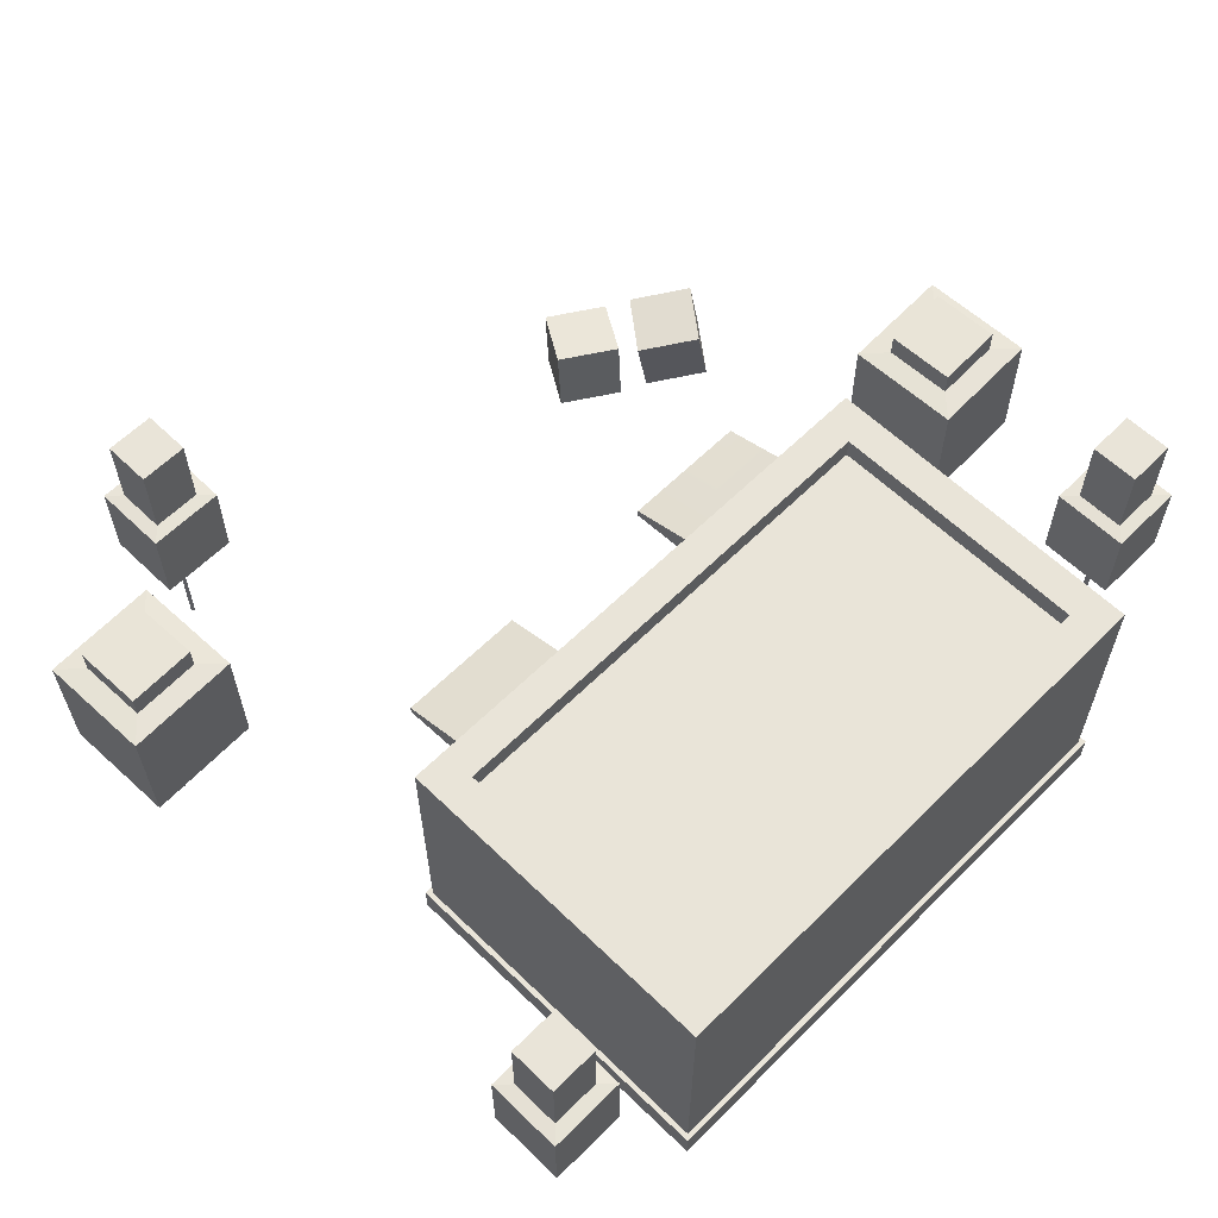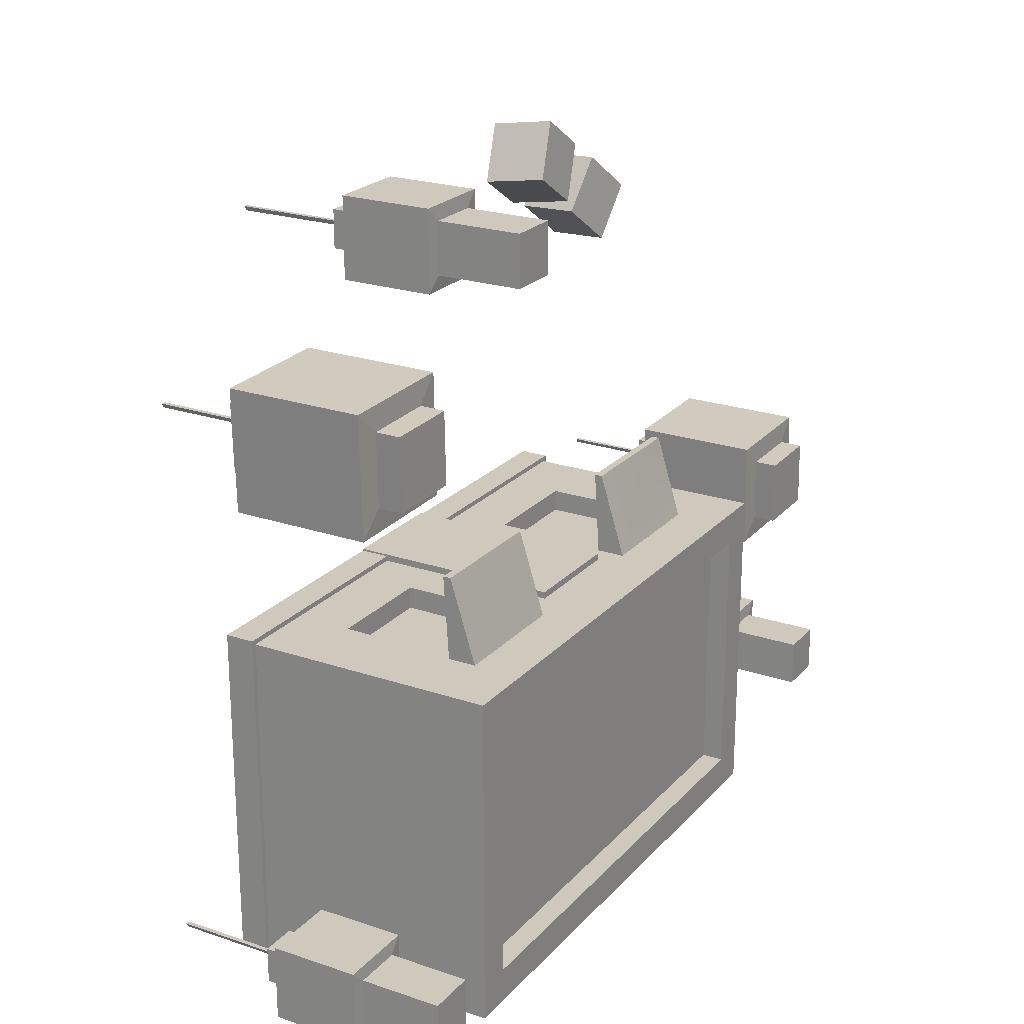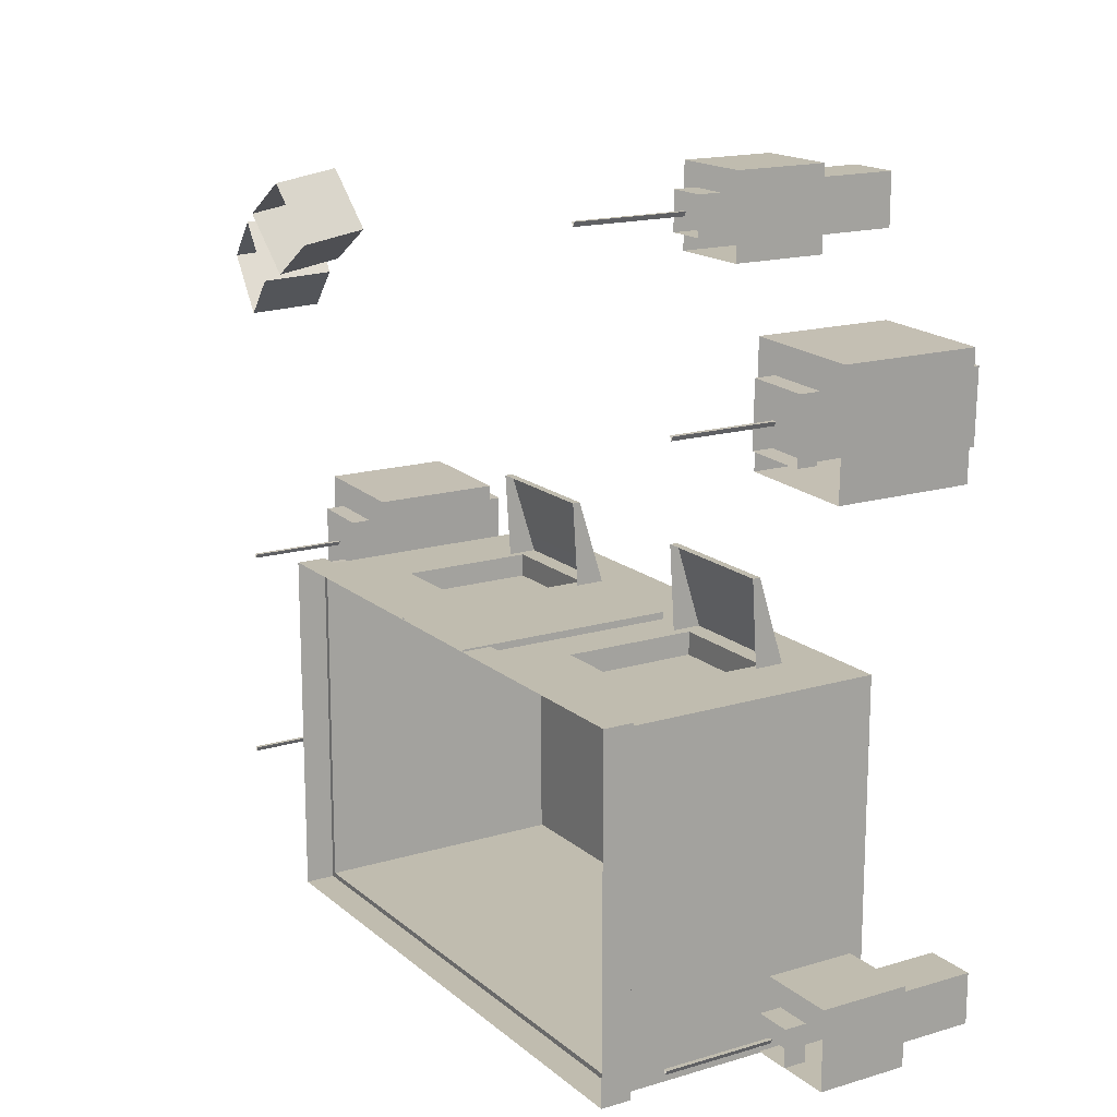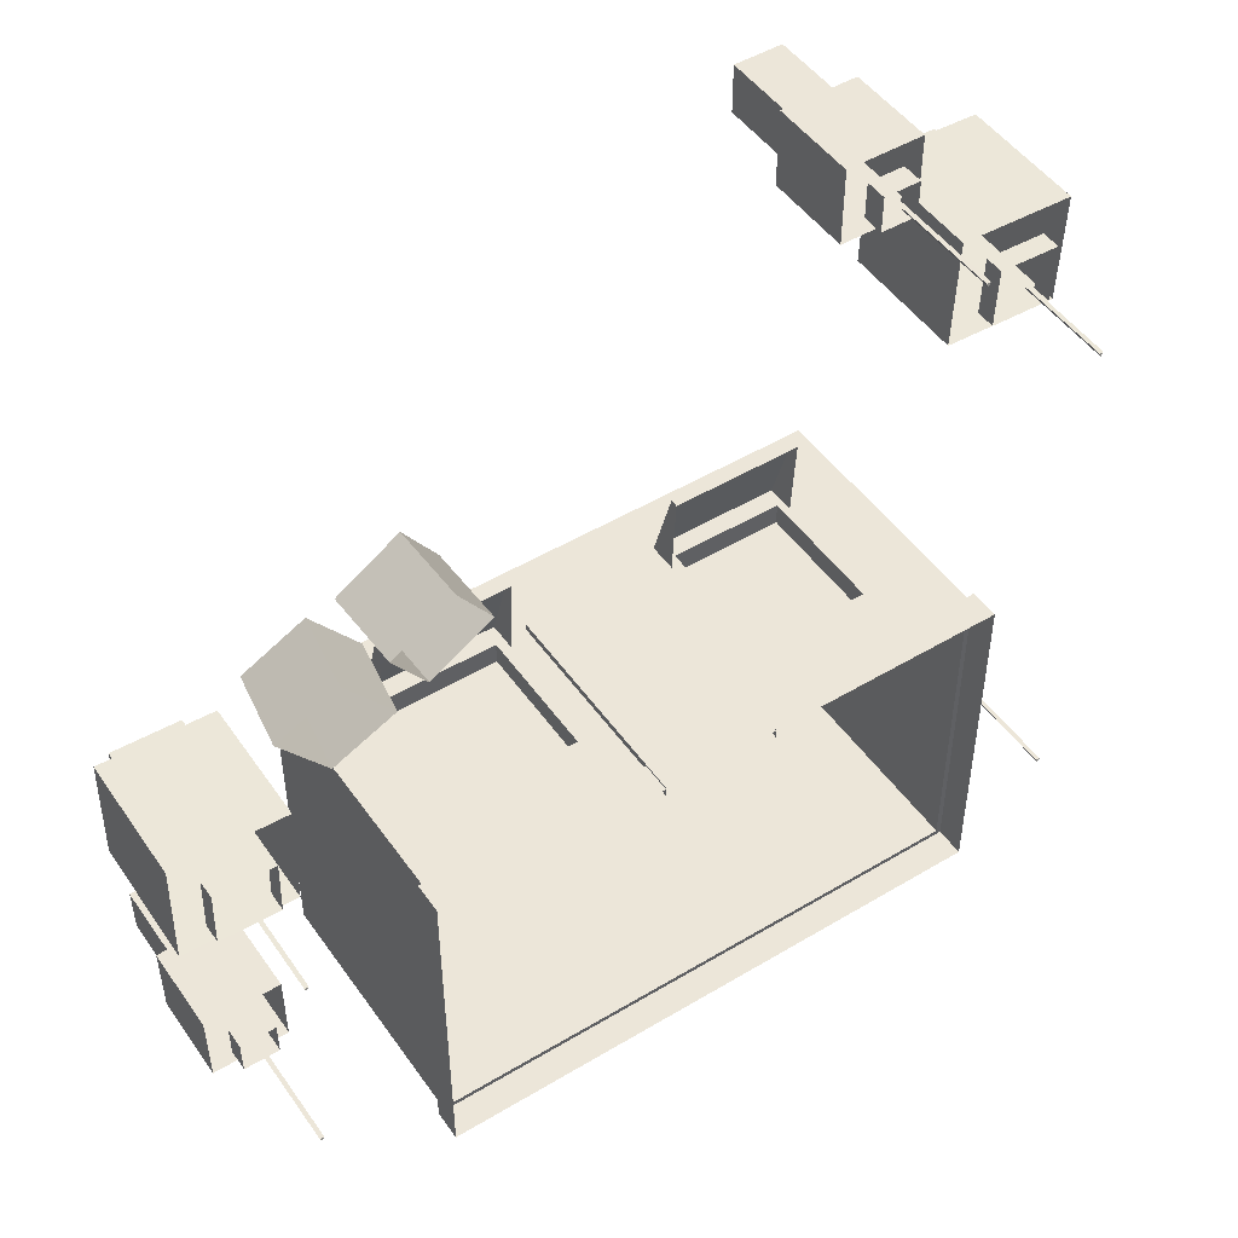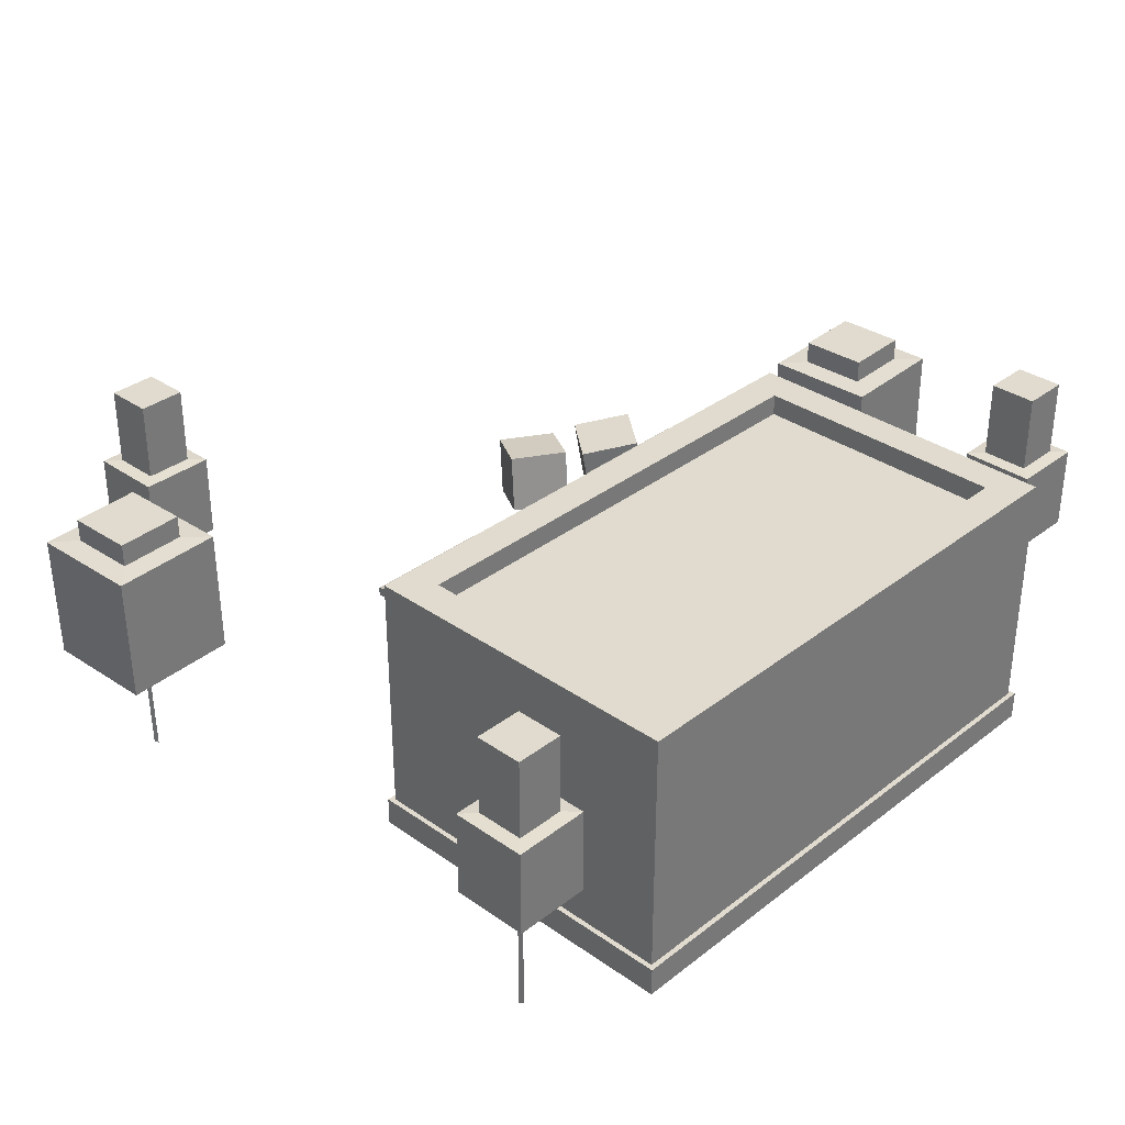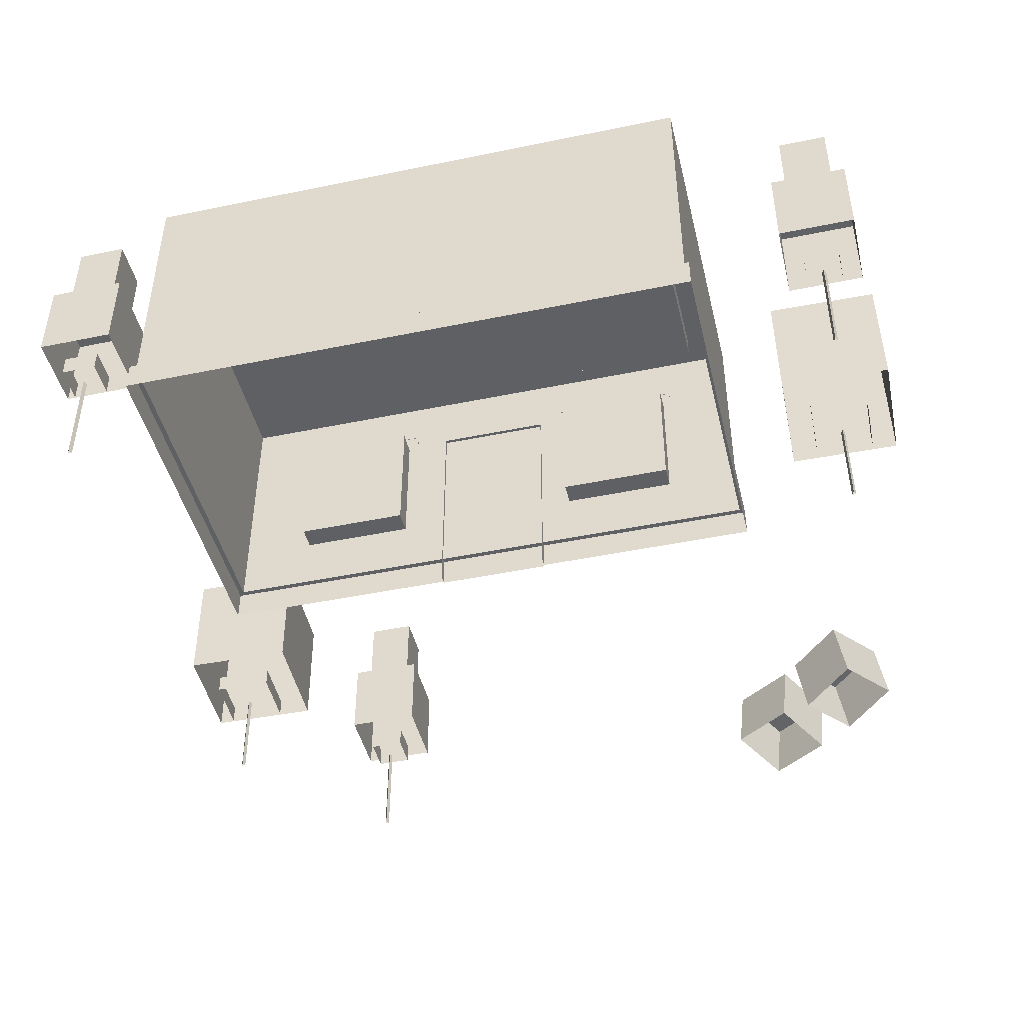
<metadata>
{"format":"obj","ext":"obj","renderer":"f3d","projection":"perspective","resolution":1024,"background":"white","views":[{"elev":60.3,"azim":134.6,"up":"+Y"},{"elev":22.5,"azim":120.2,"up":"+Z"},{"elev":16.3,"azim":58.4,"up":"+Z"},{"elev":48.7,"azim":-33.7,"up":"+Z"},{"elev":33.6,"azim":133.6,"up":"+Y"},{"elev":-45.3,"azim":-166.6,"up":"+Y"}]}
</metadata>
<code>
o business_cafe_Mesh.9255
v -0.5584 0.04817 0.04287
v -0.5584 0.04817 -0.6565
v 0.6025 0.04817 -0.6565
v -0.5584 0.5744 0.04287
v 0.6025 0.5744 0.04287
v -0.5584 0.5744 -0.6565
v 0.6025 0.5744 -0.6565
v -0.4855 0.5744 -0.03
v 0.5297 0.5744 -0.03
v 0.5297 0.5744 -0.5836
v -0.4855 0.5744 -0.5836
v -0.4855 0.528 -0.03
v 0.5297 0.528 -0.03
v 0.5297 0.528 -0.5836
v -0.4855 0.528 -0.5836
v 0.6025 0.5217 0.04287
v 0.6025 0.5217 -0.6565
v -0.5584 0.5217 -0.6565
v 0.6025 0.04817 0.04287
v -0.5584 0.5217 0.04287
v 0.4508 0.1664 0.04287
v 0.4508 0.4353 0.04287
v 0.2175 0.1664 0.04287
v 0.2175 0.4353 0.04287
v -0.4066 0.4353 0.04287
v -0.4066 0.1664 0.04287
v -0.1734 0.4353 0.04287
v -0.1734 0.1664 0.04287
v 0.4508 0.1664 -0.003532
v 0.4508 0.4353 -0.003532
v 0.2175 0.4353 -0.003532
v 0.2175 0.1664 -0.003532
v -0.4066 0.4353 -0.003532
v -0.4066 0.1664 -0.003532
v -0.1734 0.1664 -0.003532
v -0.1734 0.4353 -0.003532
v 0.1958 0.4737 0.0421
v 0.4647 0.4737 0.0421
v 0.1958 0.4145 0.0421
v 0.4647 0.4145 0.0421
v 0.4647 0.4195 0.2172
v 0.4647 0.4034 0.2172
v 0.1958 0.4195 0.2172
v 0.1958 0.4034 0.2172
v -0.1089 -0.01286 0.05724
v 0.1243 -0.01286 0.05724
v -0.1089 0.437 0.05724
v 0.1243 0.437 0.05724
v -0.1089 -0.01286 0.0357
v 0.1243 -0.01286 0.0357
v -0.1089 0.437 0.0357
v 0.1243 0.437 0.0357
v -0.4226 0.4737 0.0421
v -0.1537 0.4737 0.0421
v -0.4226 0.4145 0.0421
v -0.1537 0.4145 0.0421
v -0.4226 0.4195 0.2172
v -0.1537 0.4195 0.2172
v -0.4226 0.4034 0.2172
v -0.1537 0.4034 0.2172
v -0.5689 0.04817 0.05336
v -0.5689 0.04817 -0.667
v 0.613 0.04817 -0.667
v 0.613 0.04817 0.05336
v -0.5689 -0.01286 -0.667
v -0.5689 -0.01286 0.05336
v 0.613 -0.01286 0.05336
v 0.613 -0.01286 -0.667
f 8 9 13 12
f 11 10 7 6
f 8 11 6 4
f 9 8 4 5
f 9 10 14 13
f 10 11 15 14
f 11 8 12 15
f 22 24 31 30
f 24 23 32 31
f 23 21 29 32
f 25 26 34 33
f 26 28 35 34
f 28 27 36 35
f 27 25 33 36
f 62 63 68 65
f 10 9 5 7
f 56 54 58 60
f 57 59 60 58
f 43 37 39 44
f 45 47 51 49
f 47 48 52 51
f 43 44 42 41
f 40 38 41 42
f 57 53 55 59
f 61 62 65 66
f 21 22 30 29
f 63 64 67 68
f 62 61 1
f 1 2 62
f 63 62 2
f 2 3 63
f 64 63 3
f 3 19 64
f 61 64 19
f 19 1 61
f 64 61 66 67
f 48 46 50 52
f 20 27 24 16
f 2 18 17 3
f 1 20 18 2
f 5 4 20 16
f 7 5 16 17
f 30 31 32 29
f 4 6 18 20
f 20 1 26 25
f 34 35 36 33
f 28 23 24 27
f 20 25 27
f 57 58 54 53
f 24 22 16
f 21 23 19
f 28 26 1
f 45 46 48 47
f 19 16 22 21
f 38 37 43 41
f 12 13 14 15
f 6 7 17 18
f 3 17 16 19
f 19 23 28 1
o Tree_3_499_2.245_Mesh.9263
v 0.7261 0.2072 0.6602
v 0.7215 0.5705 0.669
v 0.8514 0.2061 0.6569
v 0.8628 0.5692 0.6653
v 0.8481 0.2064 0.5323
v 0.859 0.5695 0.5248
v 0.7228 0.2075 0.5356
v 0.7178 0.5708 0.5286
v 0.7211 0.522 0.669
v 0.8624 0.5207 0.6652
v 0.8586 0.521 0.5247
v 0.7174 0.5223 0.5285
v 0.6728 0.2527 0.7166
v 0.9084 0.2506 0.7103
v 0.9022 0.2511 0.476
v 0.6665 0.2532 0.4823
v 0.7265 0.2475 0.6603
v 0.8517 0.2464 0.6569
v 0.8484 0.2467 0.5323
v 0.7231 0.2478 0.5357
v 0.6752 0.5201 0.7171
v 0.9108 0.518 0.7108
v 0.9045 0.5185 0.4765
v 0.6689 0.5206 0.4828
v 0.7828 0.2037 0.6006
v 0.7915 0.2037 0.6004
v 0.7869 0.2037 0.5919
v 0.7811 0.002162 0.6003
v 0.7897 0.002086 0.6
v 0.7852 0.002143 0.5915
f 71 86 85 69
f 73 87 86 71
f 75 88 87 73
f 77 70 76 80
f 72 74 76 70
f 78 72 70 77
f 79 74 72 78
f 80 76 74 79
f 80 92 89 77
f 82 90 89 81
f 83 91 90 82
f 84 92 91 83
f 88 75 69 85
f 92 84 81 89
f 90 78 77 89
f 91 79 78 90
f 92 80 79 91
f 94 97 98 95
f 93 96 97 94
f 95 98 96 93
o Cube_51.149_Mesh.9264
v -0.6022 0.09396 0.6502
v -0.688 0.09921 0.759
v -0.6226 -0.04293 0.6407
v -0.7084 -0.03768 0.7495
v -0.7296 -0.02109 0.5552
v -0.8155 -0.01584 0.6641
v -0.7093 0.1158 0.5647
v -0.7951 0.121 0.6735
f 101 99 100 102
f 105 103 104 106
f 99 105 106 100
f 102 100 106 104
f 103 105 99 101
o Cube_51.150_Mesh.9265
v -0.4572 0.09927 0.7567
v -0.5313 0.07669 0.8717
v -0.4452 -0.0376 0.7375
v -0.5193 -0.06018 0.8526
v -0.5619 -0.03731 0.6624
v -0.636 -0.05988 0.7775
v -0.5738 0.09956 0.6816
v -0.648 0.07699 0.7967
f 109 107 108 110
f 113 111 112 114
f 107 113 114 108
f 110 108 114 112
f 111 113 107 109
o Tree_2_3_61.404_Mesh.9266
v 0.4615 0.2213 0.9379
v 0.4482 0.6215 0.9511
v 0.5358 0.2213 0.9379
v 0.549 0.6215 0.9511
v 0.5358 0.2213 0.864
v 0.549 0.6215 0.8508
v 0.4615 0.2213 0.864
v 0.4482 0.6215 0.8508
v 0.4482 0.4547 0.9511
v 0.549 0.4547 0.9511
v 0.549 0.4547 0.8508
v 0.4482 0.4547 0.8508
v 0.4195 0.271 0.9797
v 0.5778 0.271 0.9797
v 0.5778 0.271 0.8222
v 0.4195 0.271 0.8222
v 0.4615 0.2657 0.9379
v 0.5358 0.2657 0.9379
v 0.5358 0.2657 0.864
v 0.4615 0.2657 0.864
v 0.4195 0.4523 0.9797
v 0.5778 0.4523 0.9797
v 0.5778 0.4523 0.8222
v 0.4195 0.4523 0.8222
v 0.4942 0.2179 0.9054
v 0.5031 0.2179 0.9054
v 0.4986 0.2179 0.8965
v 0.4942 -0.004261 0.9054
v 0.5031 -0.004261 0.9054
v 0.4986 -0.004261 0.8965
f 117 132 131 115
f 119 133 132 117
f 121 134 133 119
f 123 116 122 126
f 118 120 122 116
f 124 118 116 123
f 125 120 118 124
f 126 122 120 125
f 126 138 135 123
f 128 136 135 127
f 129 137 136 128
f 130 138 137 129
f 134 121 115 131
f 138 130 127 135
f 136 124 123 135
f 137 125 124 136
f 138 126 125 137
f 140 143 144 141
f 139 142 143 140
f 141 144 142 139
o Tree_2_3_61.415_Mesh.9280
v -0.8651 0.2213 -0.4079
v -0.8783 0.6215 -0.3947
v -0.7907 0.2213 -0.4079
v -0.7775 0.6215 -0.3947
v -0.7907 0.2213 -0.4818
v -0.7775 0.6215 -0.495
v -0.8651 0.2213 -0.4818
v -0.8783 0.6215 -0.495
v -0.8783 0.4547 -0.3947
v -0.7775 0.4547 -0.3947
v -0.7775 0.4547 -0.495
v -0.8783 0.4547 -0.495
v -0.907 0.271 -0.3662
v -0.7488 0.271 -0.3662
v -0.7488 0.271 -0.5236
v -0.907 0.271 -0.5236
v -0.8651 0.2657 -0.4079
v -0.7907 0.2657 -0.4079
v -0.7907 0.2657 -0.4818
v -0.8651 0.2657 -0.4818
v -0.907 0.4523 -0.3662
v -0.7488 0.4523 -0.3662
v -0.7488 0.4523 -0.5236
v -0.907 0.4523 -0.5236
v -0.8324 0.2179 -0.4404
v -0.8234 0.2179 -0.4404
v -0.8279 0.2179 -0.4493
v -0.8324 -0.004261 -0.4404
v -0.8234 -0.004261 -0.4404
v -0.8279 -0.004261 -0.4493
f 147 162 161 145
f 149 163 162 147
f 151 164 163 149
f 153 146 152 156
f 148 150 152 146
f 154 148 146 153
f 155 150 148 154
f 156 152 150 155
f 156 168 165 153
f 158 166 165 157
f 159 167 166 158
f 160 168 167 159
f 164 151 145 161
f 168 160 157 165
f 166 154 153 165
f 167 155 154 166
f 168 156 155 167
f 170 173 174 171
f 169 172 173 170
f 171 174 172 169
o Tree_3_499_2.246_Mesh.9281
v -0.8717 0.2072 0.06889
v -0.8763 0.5705 0.07773
v -0.7464 0.2061 0.06554
v -0.735 0.5692 0.07396
v -0.7497 0.2064 -0.05906
v -0.7388 0.5695 -0.06652
v -0.875 0.2075 -0.05572
v -0.88 0.5708 -0.06275
v -0.8767 0.522 0.07764
v -0.7355 0.5207 0.07387
v -0.7392 0.521 -0.06661
v -0.8804 0.5223 -0.06284
v -0.925 0.2527 0.1253
v -0.6894 0.2506 0.119
v -0.6956 0.2511 -0.1153
v -0.9313 0.2532 -0.109
v -0.8713 0.2475 0.06897
v -0.7461 0.2464 0.06562
v -0.7494 0.2467 -0.05899
v -0.8747 0.2478 -0.05564
v -0.9226 0.5201 0.1258
v -0.687 0.518 0.1195
v -0.6933 0.5185 -0.1148
v -0.9289 0.5206 -0.1085
v -0.815 0.2037 0.009324
v -0.8063 0.2037 0.009093
v -0.8109 0.2037 0.000607
v -0.8167 0.002162 0.00894
v -0.8081 0.002086 0.008709
v -0.8126 0.002143 0.000223
f 177 192 191 175
f 179 193 192 177
f 181 194 193 179
f 183 176 182 186
f 178 180 182 176
f 184 178 176 183
f 185 180 178 184
f 186 182 180 185
f 186 198 195 183
f 188 196 195 187
f 189 197 196 188
f 190 198 197 189
f 194 181 175 191
f 198 190 187 195
f 196 184 183 195
f 197 185 184 196
f 198 186 185 197
f 200 203 204 201
f 199 202 203 200
f 201 204 202 199
o Tree_2_3_61.416_Mesh.9282
v 0.7638 0.2213 -0.4762
v 0.7505 0.6215 -0.463
v 0.8381 0.2213 -0.4762
v 0.8514 0.6215 -0.463
v 0.8381 0.2213 -0.5501
v 0.8514 0.6215 -0.5633
v 0.7638 0.2213 -0.5501
v 0.7505 0.6215 -0.5633
v 0.7505 0.4547 -0.463
v 0.8514 0.4547 -0.463
v 0.8514 0.4547 -0.5633
v 0.7505 0.4547 -0.5633
v 0.7218 0.271 -0.4345
v 0.8801 0.271 -0.4345
v 0.8801 0.271 -0.5919
v 0.7218 0.271 -0.5919
v 0.7638 0.2657 -0.4762
v 0.8381 0.2657 -0.4762
v 0.8381 0.2657 -0.5501
v 0.7638 0.2657 -0.5501
v 0.7218 0.4523 -0.4345
v 0.8801 0.4523 -0.4345
v 0.8801 0.4523 -0.5919
v 0.7218 0.4523 -0.5919
v 0.7965 0.2179 -0.5087
v 0.8054 0.2179 -0.5087
v 0.801 0.2179 -0.5176
v 0.7965 -0.004261 -0.5087
v 0.8054 -0.004261 -0.5087
v 0.801 -0.004261 -0.5176
f 207 222 221 205
f 209 223 222 207
f 211 224 223 209
f 213 206 212 216
f 208 210 212 206
f 214 208 206 213
f 215 210 208 214
f 216 212 210 215
f 216 228 225 213
f 218 226 225 217
f 219 227 226 218
f 220 228 227 219
f 224 211 205 221
f 228 220 217 225
f 226 214 213 225
f 227 215 214 226
f 228 216 215 227
f 230 233 234 231
f 229 232 233 230
f 231 234 232 229

</code>
